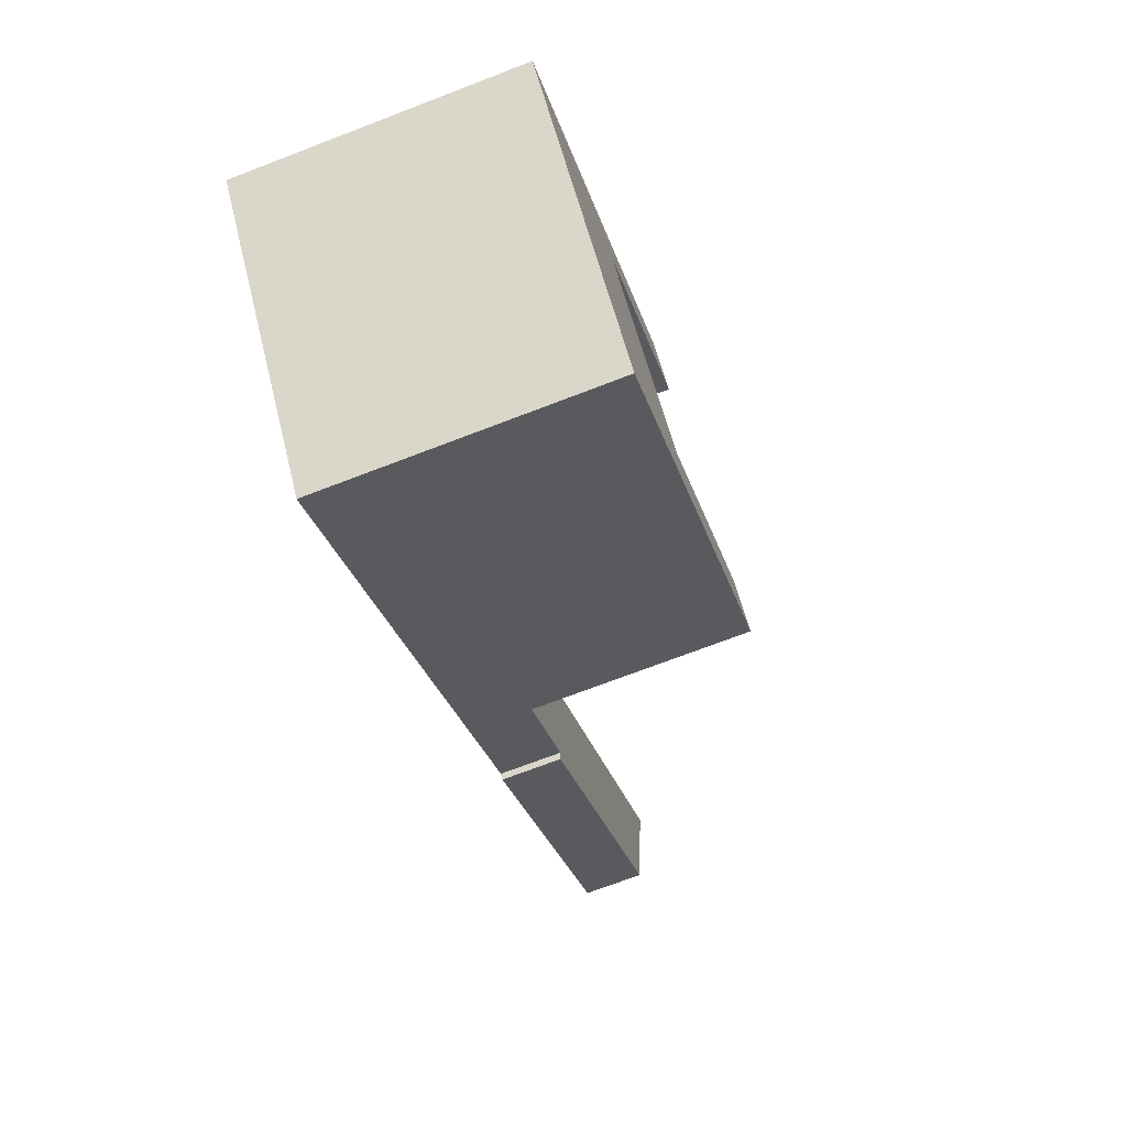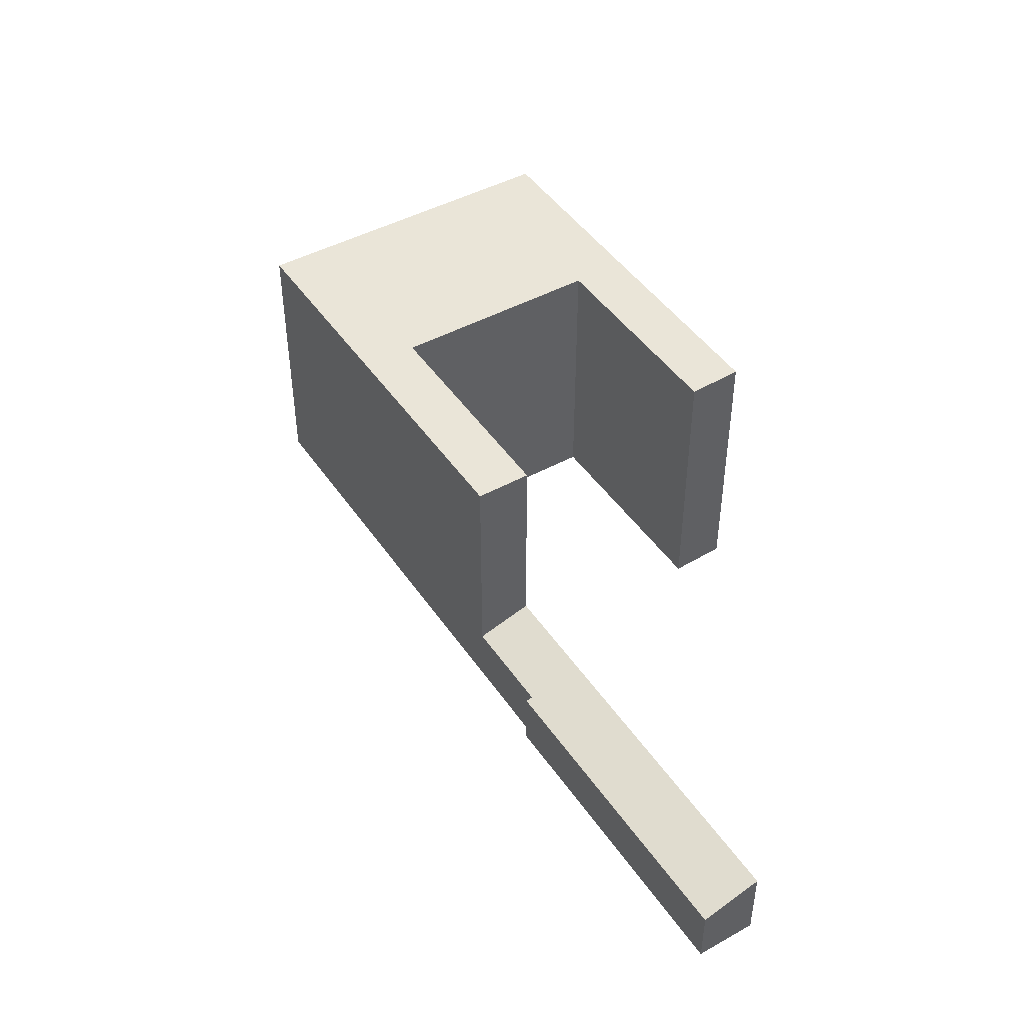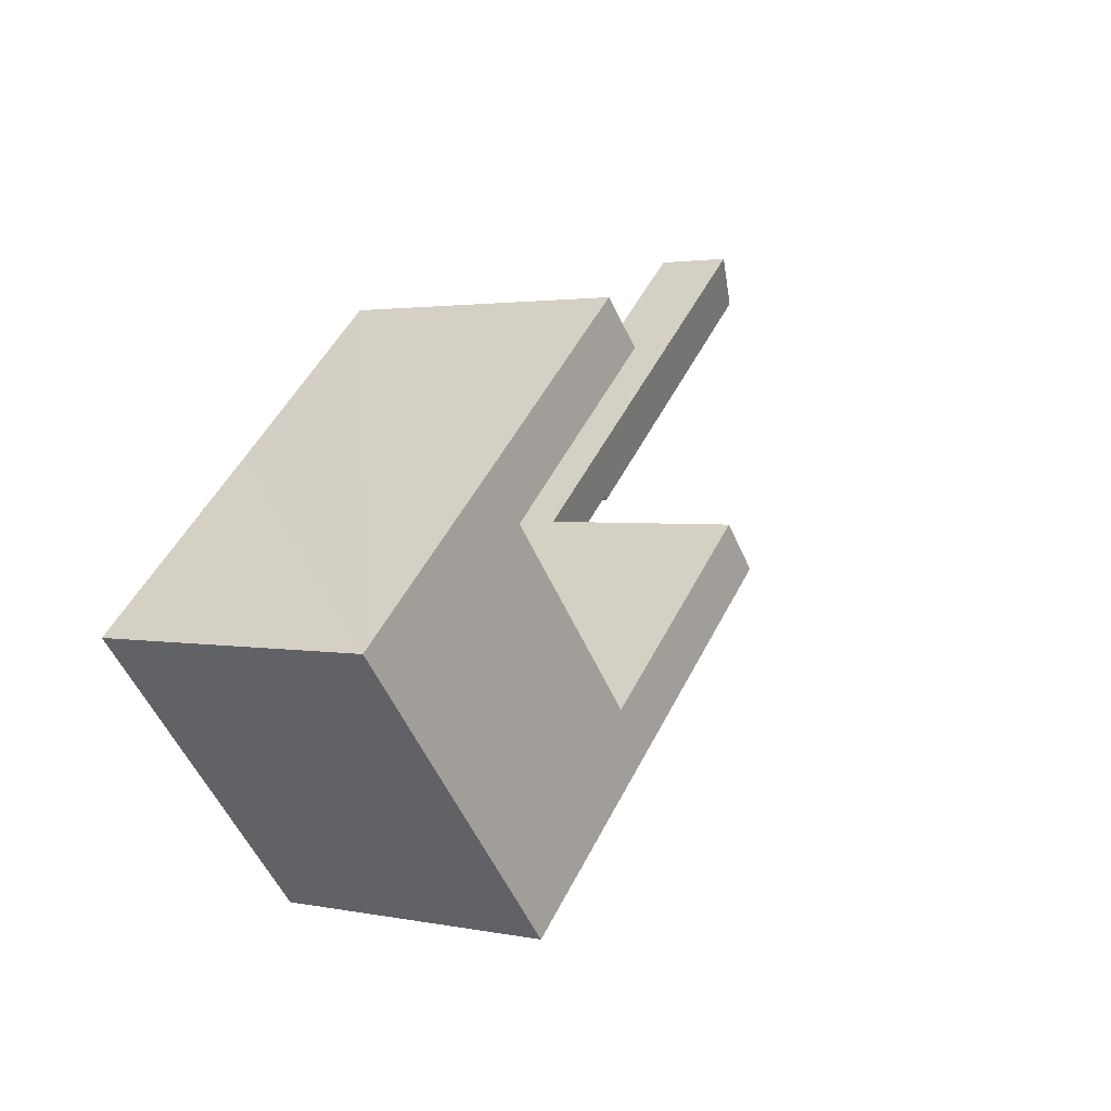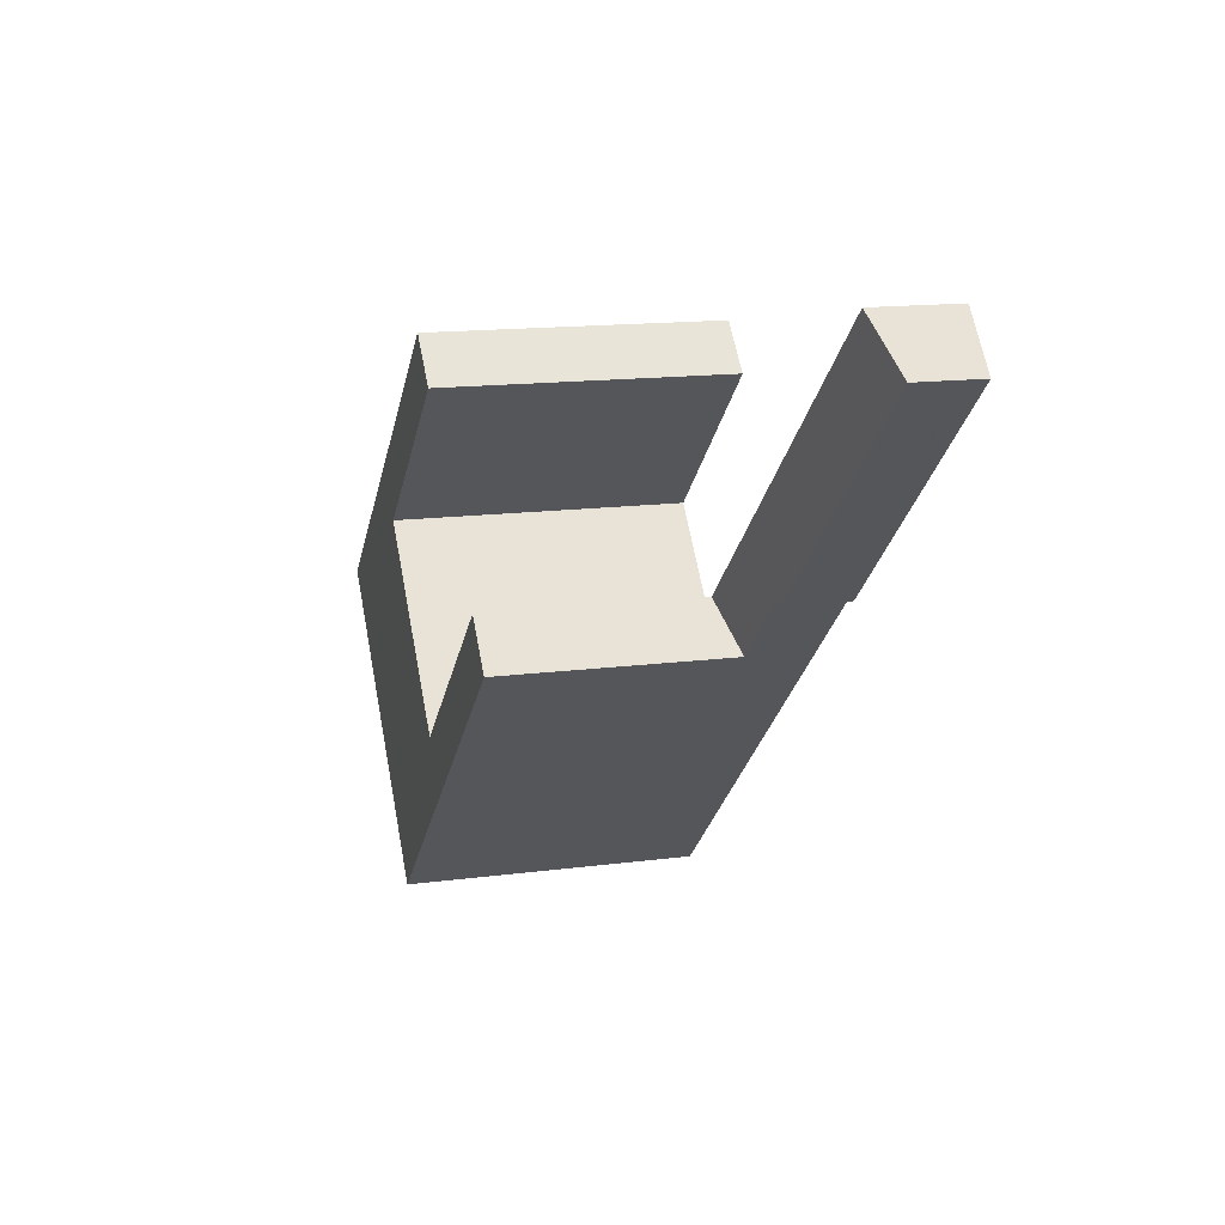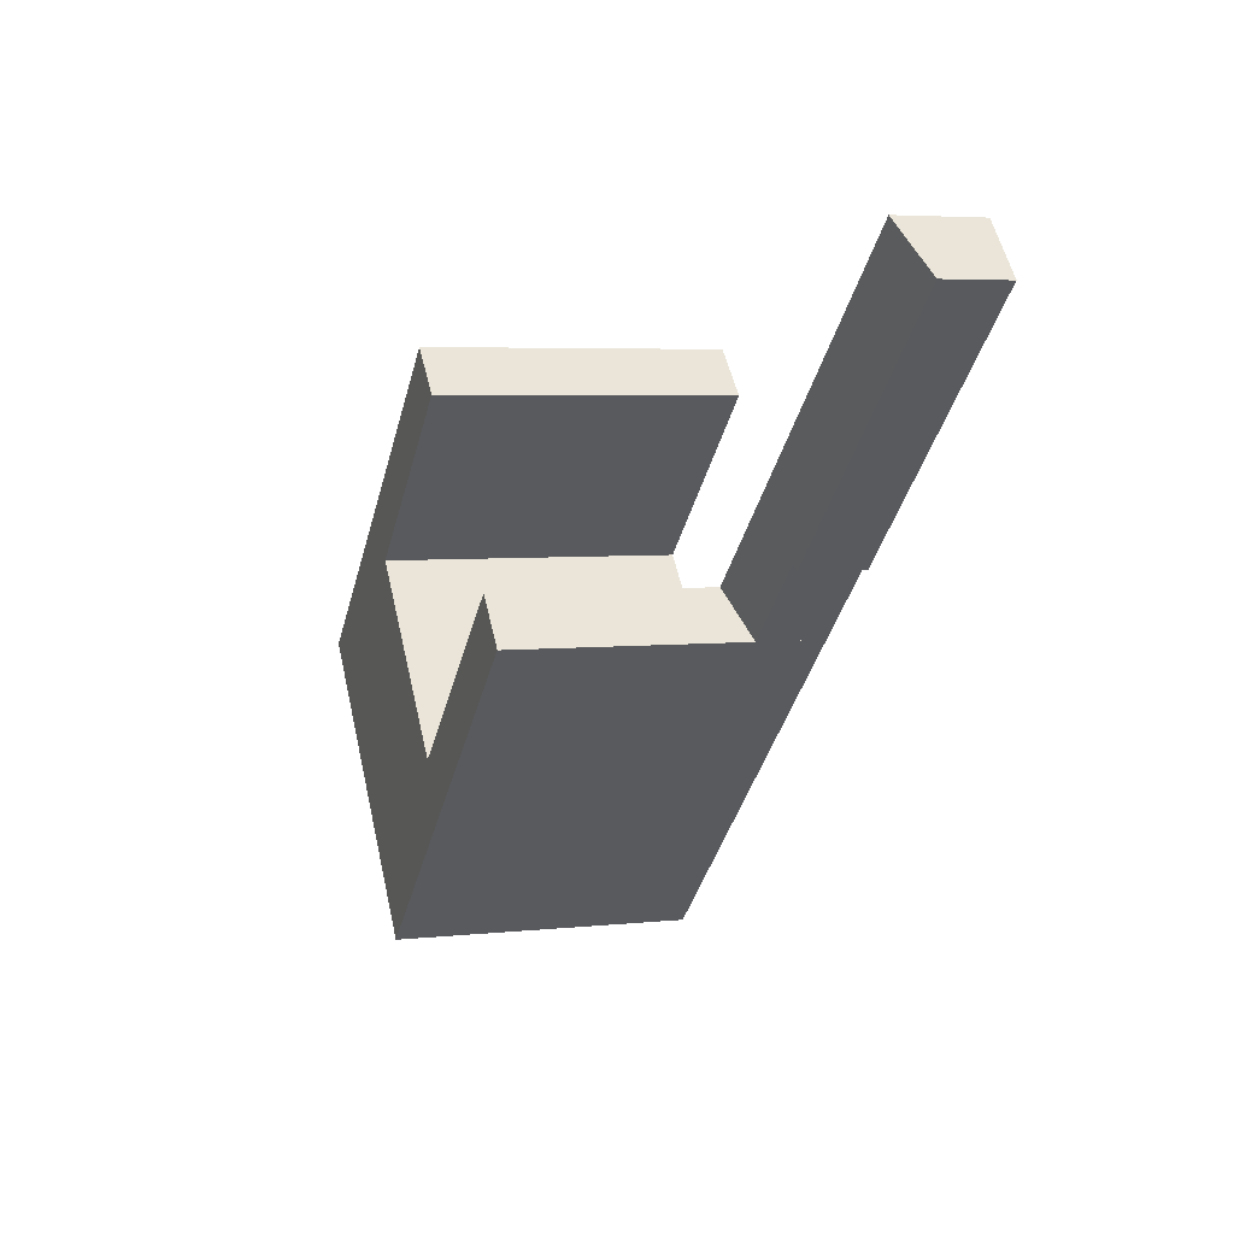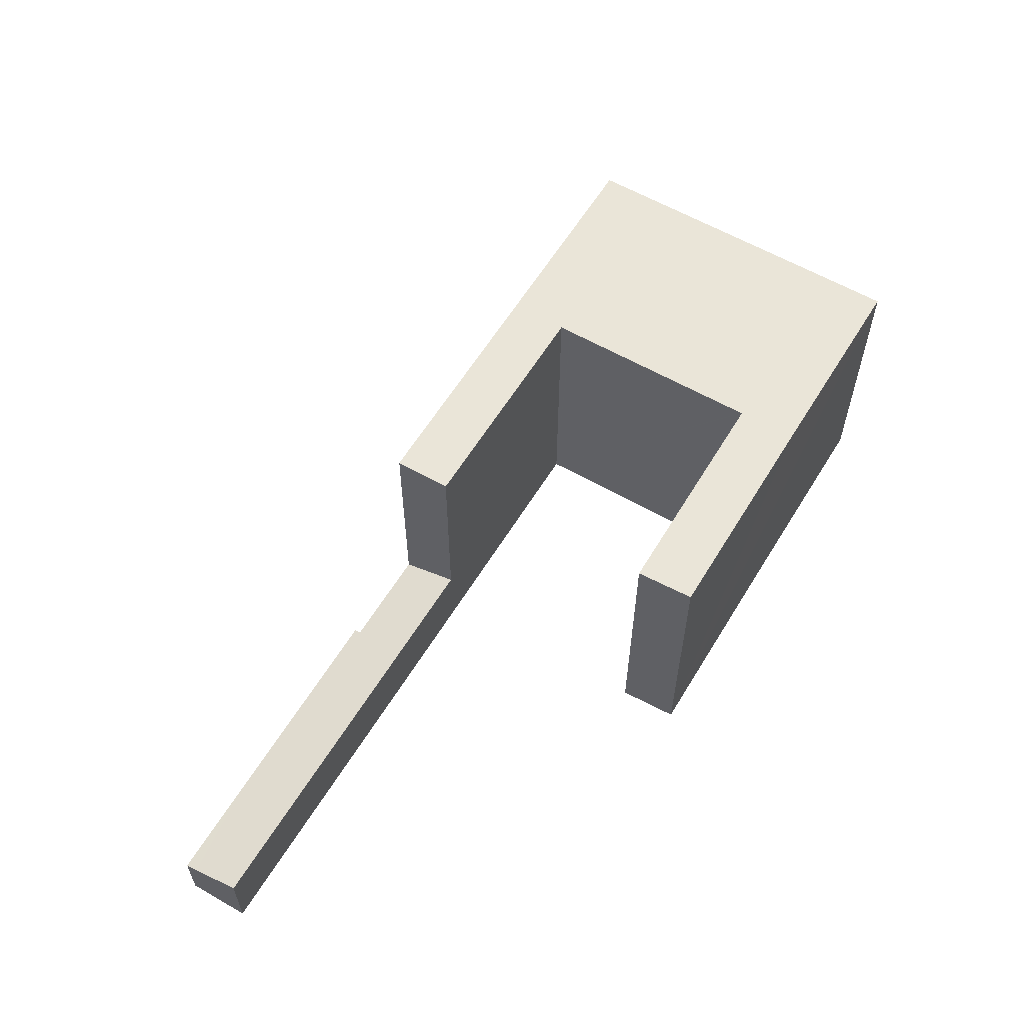
<metadata>
{"format":"obj","ext":"obj","renderer":"f3d","projection":"perspective","resolution":1024,"background":"white","views":[{"elev":-72.4,"azim":110.9,"up":"+Z"},{"elev":45.4,"azim":-80.5,"up":"+Y"},{"elev":2.2,"azim":125.8,"up":"+Z"},{"elev":14.6,"azim":-106.0,"up":"+Z"},{"elev":4.7,"azim":-109.0,"up":"+Z"},{"elev":59.3,"azim":-17.5,"up":"+Y"}]}
</metadata>
<code>
v  0.518 3.93 0.575
v  4.462 3.709 -3.98
v  0 3.712 2.273e-16
v  2.519 4.774 2.796
v  17.36 4.795 -10.29
v  4.614 3.709 -4.115
v  5.414 3.708 -4.83
v  9.624 3.705 -8.585
v  11.77 3.703 -10.5
v  11.88 3.703 -10.6
v  14.96 3.816 -12.8
v  14.69 3.701 -13.11
v  19.6 3.818 -16.91
v  21.94 4.801 -14.32
v  2.519 -1.712e-16 2.796
v  17.36 6.301e-16 -10.29
v  21.94 8.772e-16 -14.32
v  19.6 1.036e-15 -16.91
v  14.96 7.837e-16 -12.8
v  14.69 8.024e-16 -13.11
v  11.88 6.488e-16 -10.6
v  11.77 6.428e-16 -10.5
v  9.624 5.257e-16 -8.585
v  5.414 2.958e-16 -4.83
v  4.614 2.52e-16 -4.115
v  4.462 2.437e-16 -3.98
v  0 0 0
v  0.518 -3.521e-17 0.575
v  34 17.13 -2.168
v  41.77 17.13 -13.81
v  31.54 17.13 -4.702
v  43.58 17.13 -10.62
v  41.85 17.13 -13.88
v  21.94 17.13 -14.32
v  30.43 17.13 -26.51
v  19.6 17.13 -16.91
v  32.78 17.13 -23.89
v  40.04 17.13 -35.03
v  32.84 17.13 -23.94
v  33.3 17.13 -23.42
v  33.33 17.13 -23.39
v  41.81 17.13 -13.94
v  40.32 17.13 -34.72
v  40.35 17.13 -34.68
v  42.79 17.13 -31.95
v  42.85 17.13 -31.88
v  42.87 17.13 -31.86
v  51.37 17.13 -22.34
v  43.82 17.13 -10.83
v  44.16 17.13 -11.13
v  53.74 17.13 -19.52
v  53.82 17.13 -19.59
v  41.85 8.501e-16 -13.88
v  31.54 2.879e-16 -4.702
v  41.77 8.456e-16 -13.81
v  40.04 2.145e-15 -35.03
v  30.43 1.623e-15 -26.51
v  34 1.328e-16 -2.168
v  32.84 1.466e-15 -23.94
v  41.81 8.533e-16 -13.94
v  33.3 1.434e-15 -23.42
v  33.33 1.432e-15 -23.39
v  43.58 6.502e-16 -10.62
v  53.74 1.196e-15 -19.52
v  53.82 1.2e-15 -19.59
v  43.82 6.63e-16 -10.83
v  44.16 6.815e-16 -11.13
v  32.78 1.463e-15 -23.89
v  42.86 17.13 -31.87
v  51.37 1.368e-15 -22.34
v  42.86 1.951e-15 -31.87
v  40.35 2.123e-15 -34.68
v  42.87 1.951e-15 -31.86
v  42.85 1.952e-15 -31.88
v  42.79 1.956e-15 -31.95
v  40.32 2.126e-15 -34.72
g defaultobject
f 1 2 3
f 2 1 4
f 2 4 5
f 2 5 6
f 6 5 7
f 7 5 8
f 8 5 9
f 9 5 10
f 10 5 11
f 10 11 12
f 11 5 13
f 13 5 14
f 15 5 4
f 5 15 16
f 5 16 14
f 14 16 17
f 17 13 14
f 13 17 18
f 19 12 11
f 12 19 20
f 18 11 13
f 11 18 19
f 20 10 12
f 10 20 21
f 10 21 9
f 9 21 8
f 8 21 22
f 8 22 23
f 8 23 7
f 7 23 24
f 7 24 6
f 6 24 2
f 2 24 25
f 2 25 3
f 3 25 26
f 3 26 27
f 1 15 4
f 15 1 3
f 15 3 28
f 28 3 27
f 16 18 17
f 18 16 19
f 19 16 15
f 19 15 20
f 20 15 21
f 21 15 22
f 22 15 23
f 23 15 24
f 24 15 25
f 25 15 26
f 26 15 27
f 27 15 28
f 29 30 31
f 30 29 32
f 30 32 33
f 34 35 36
f 35 34 37
f 35 37 38
f 38 37 39
f 38 39 40
f 38 40 41
f 38 41 42
f 38 42 43
f 43 42 44
f 44 42 45
f 45 42 46
f 46 42 47
f 47 42 48
f 48 42 33
f 48 33 32
f 48 32 49
f 48 49 50
f 48 50 51
f 48 51 52
f 53 30 33
f 30 53 31
f 31 53 54
f 54 53 55
f 56 35 38
f 35 56 36
f 36 56 57
f 36 57 18
f 54 29 31
f 29 54 58
f 18 34 36
f 34 18 17
f 59 40 39
f 40 59 41
f 41 59 42
f 42 59 33
f 33 59 60
f 33 60 53
f 60 59 61
f 60 61 62
f 58 32 29
f 32 58 49
f 49 58 50
f 50 58 51
f 51 58 63
f 51 63 52
f 52 63 64
f 52 64 65
f 64 63 66
f 64 66 67
f 17 37 34
f 37 17 39
f 39 17 59
f 59 17 68
f 65 48 52
f 48 65 47
f 47 65 69
f 69 65 46
f 46 65 45
f 45 65 44
f 44 65 70
f 44 70 43
f 43 70 38
f 38 70 71
f 38 71 72
f 38 72 56
f 71 70 73
f 72 71 74
f 72 74 75
f 56 72 76
f 57 17 18
f 17 57 68
f 68 57 56
f 68 56 59
f 59 56 61
f 61 56 62
f 62 56 60
f 60 56 76
f 60 76 72
f 60 72 75
f 60 75 74
f 60 74 73
f 60 73 70
f 60 70 53
f 53 70 63
f 63 70 66
f 66 70 67
f 67 70 64
f 64 70 65
f 55 58 54
f 58 55 63
f 63 55 53

</code>
